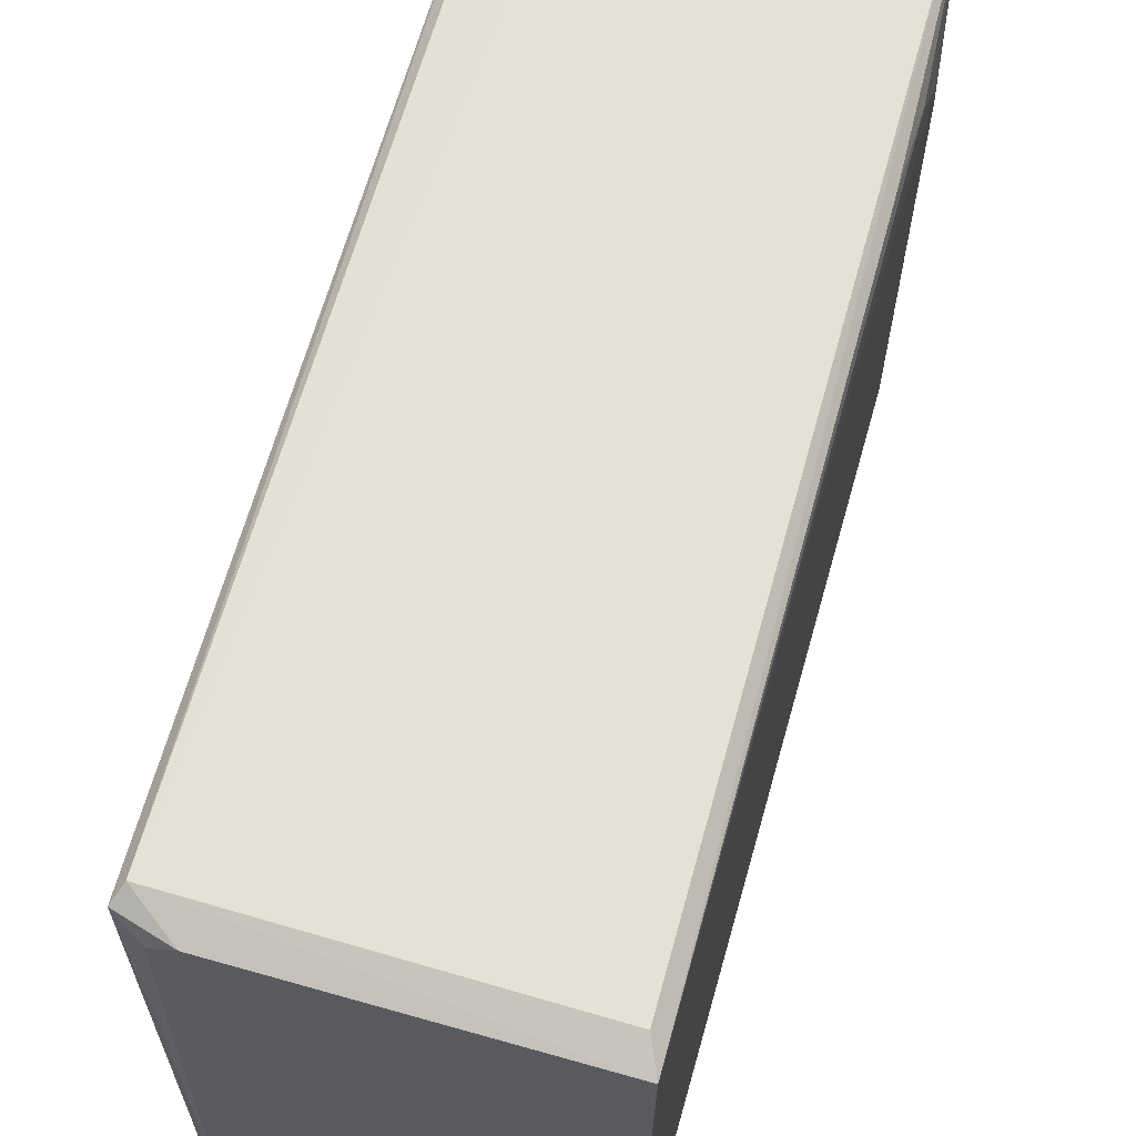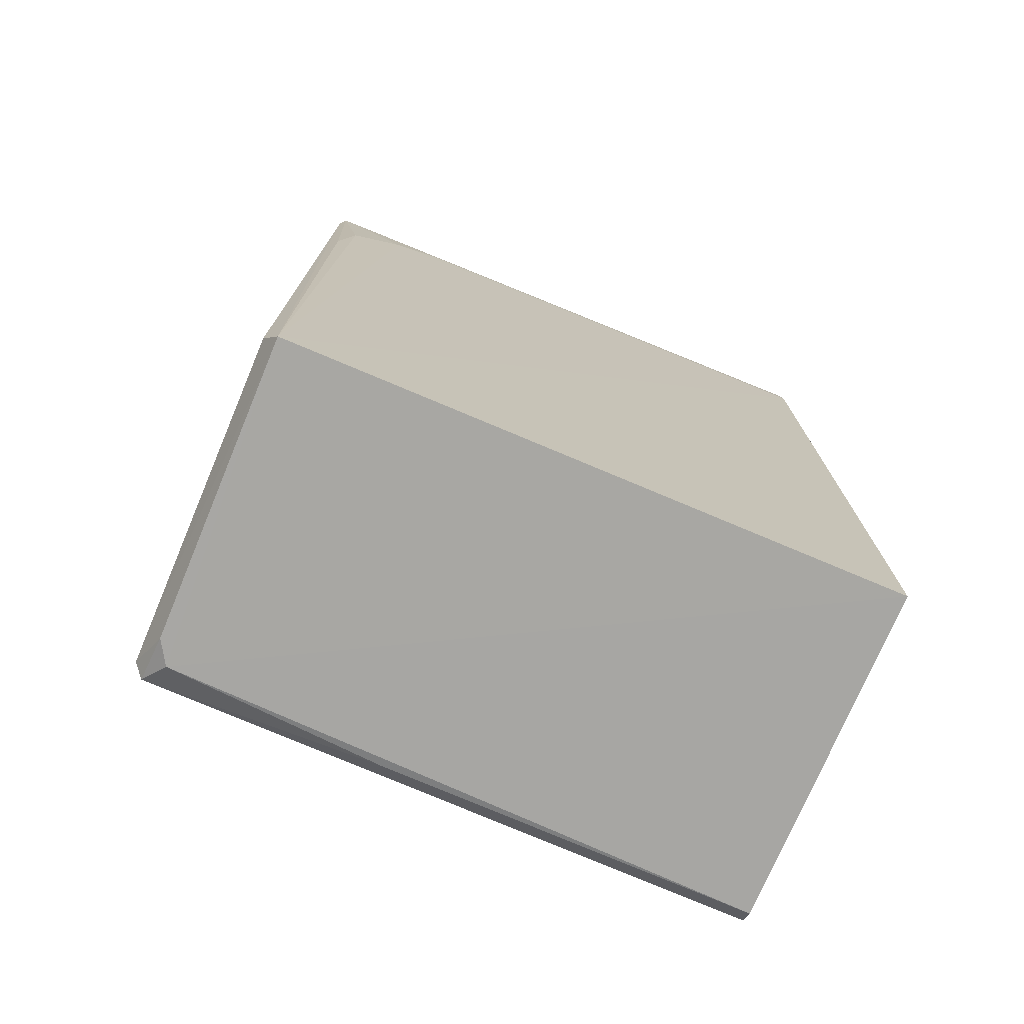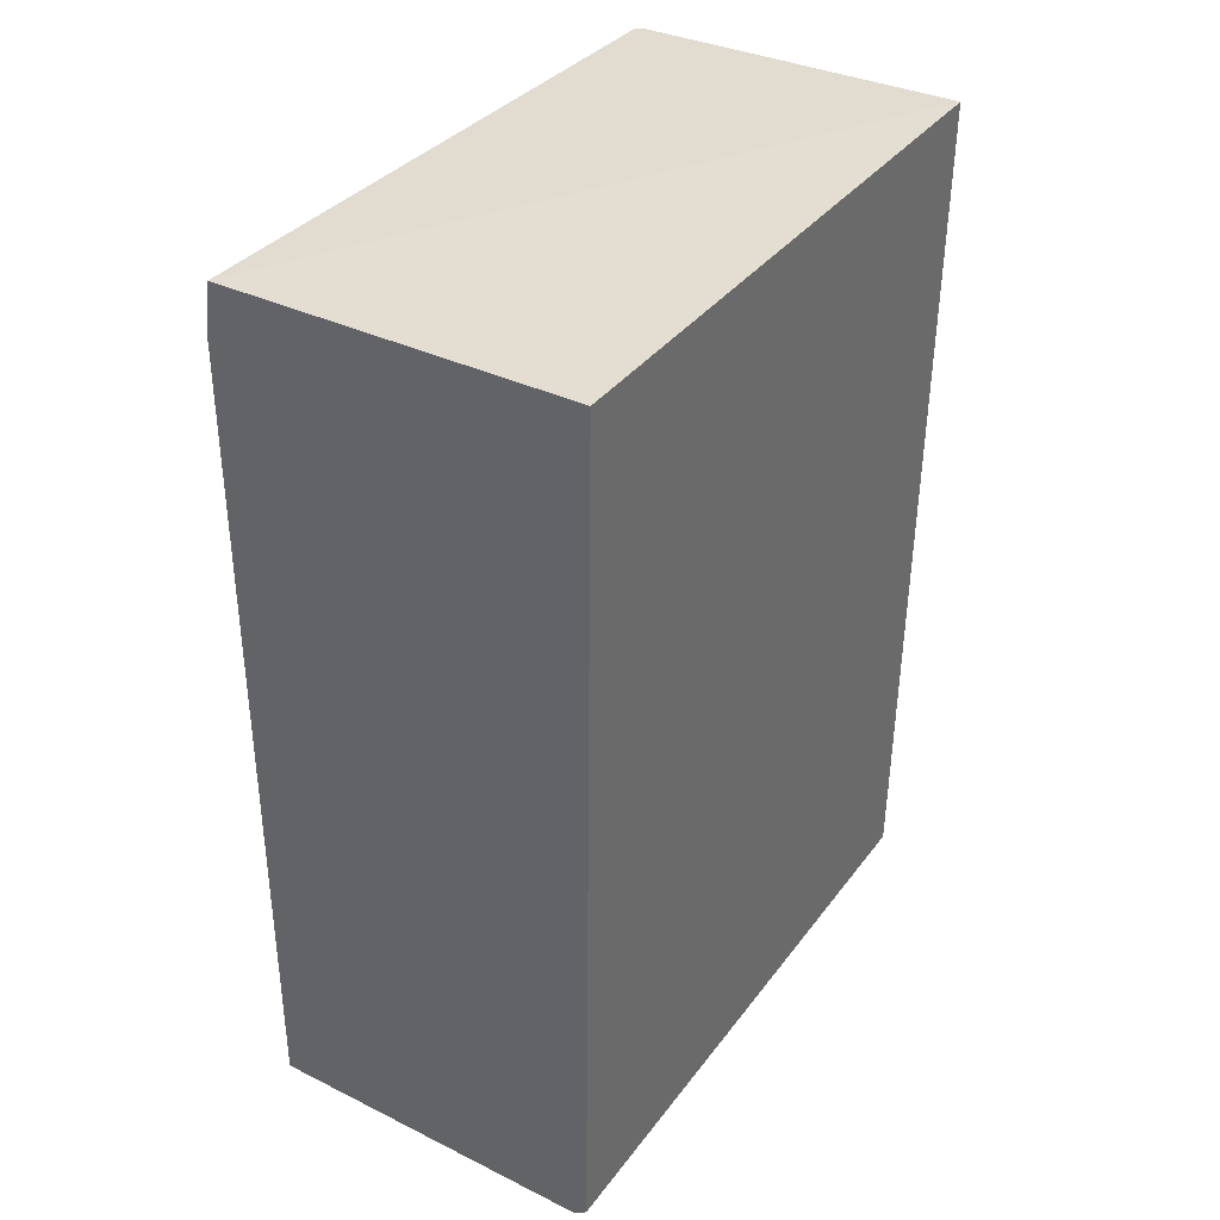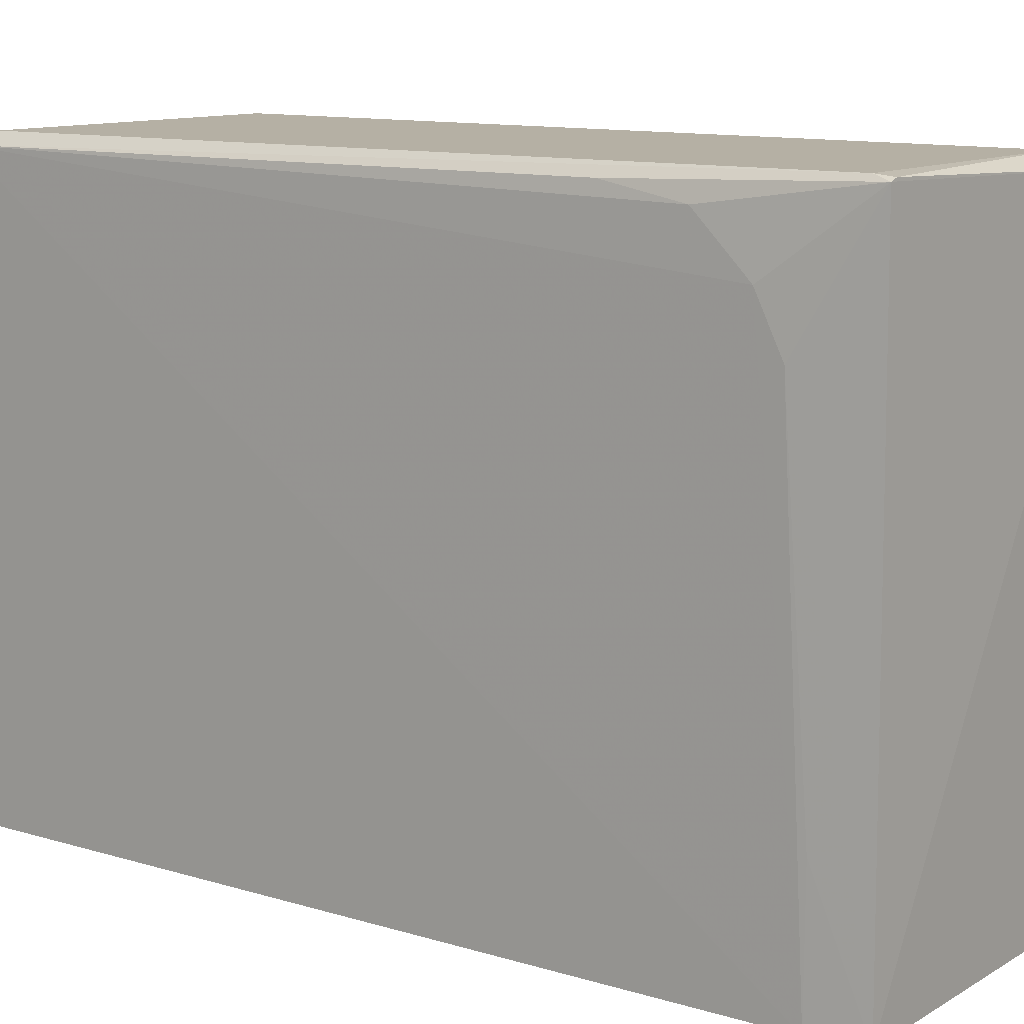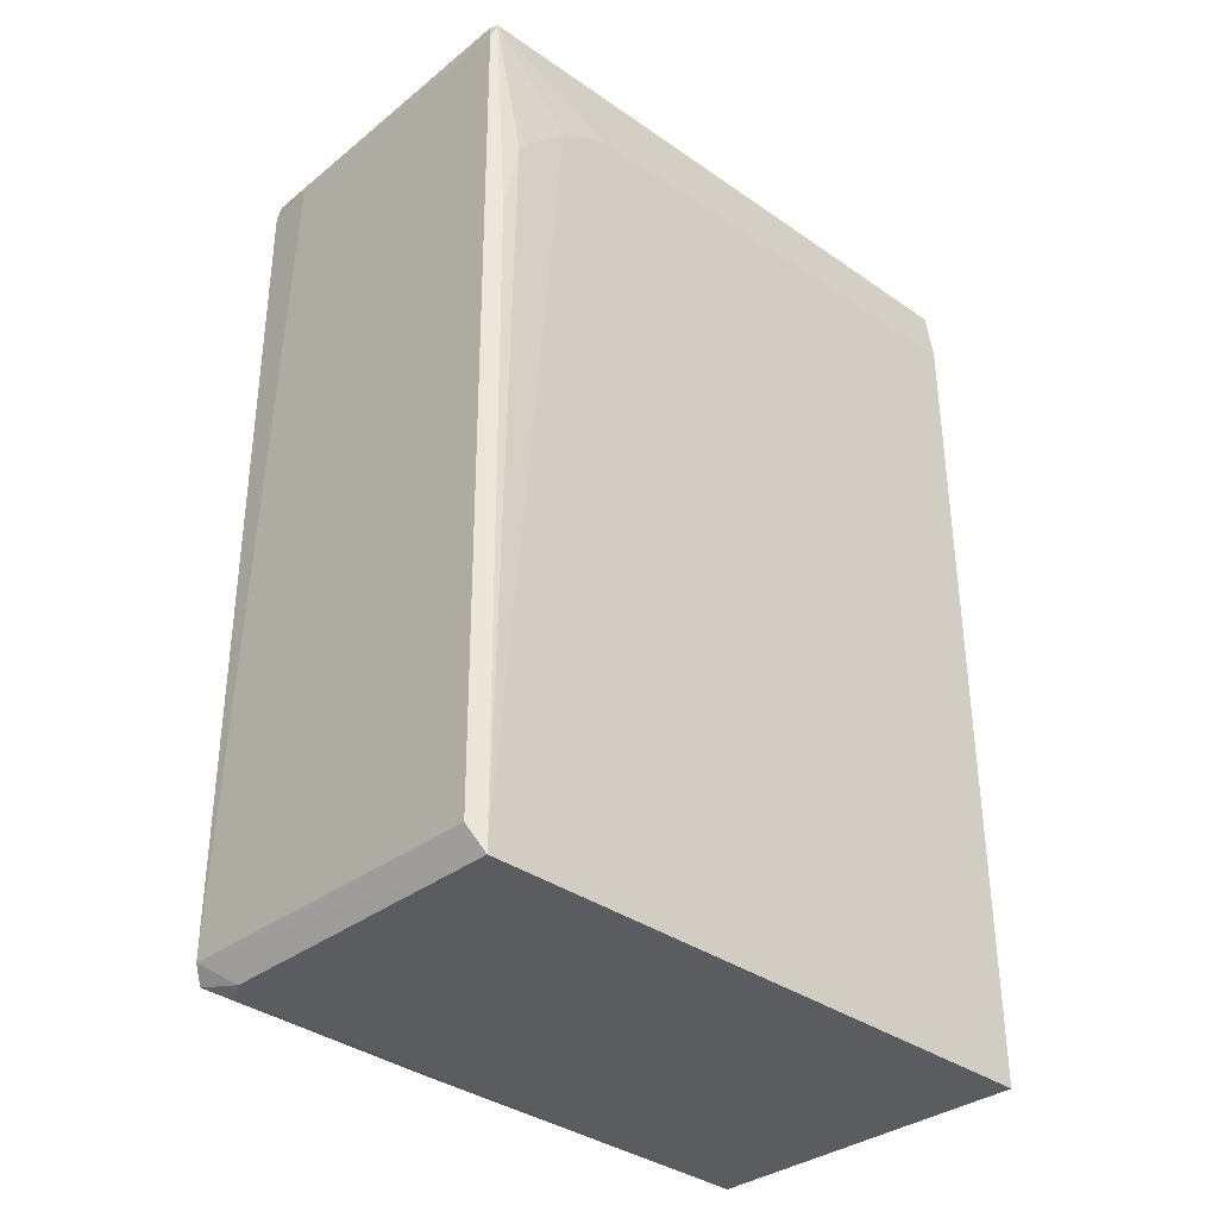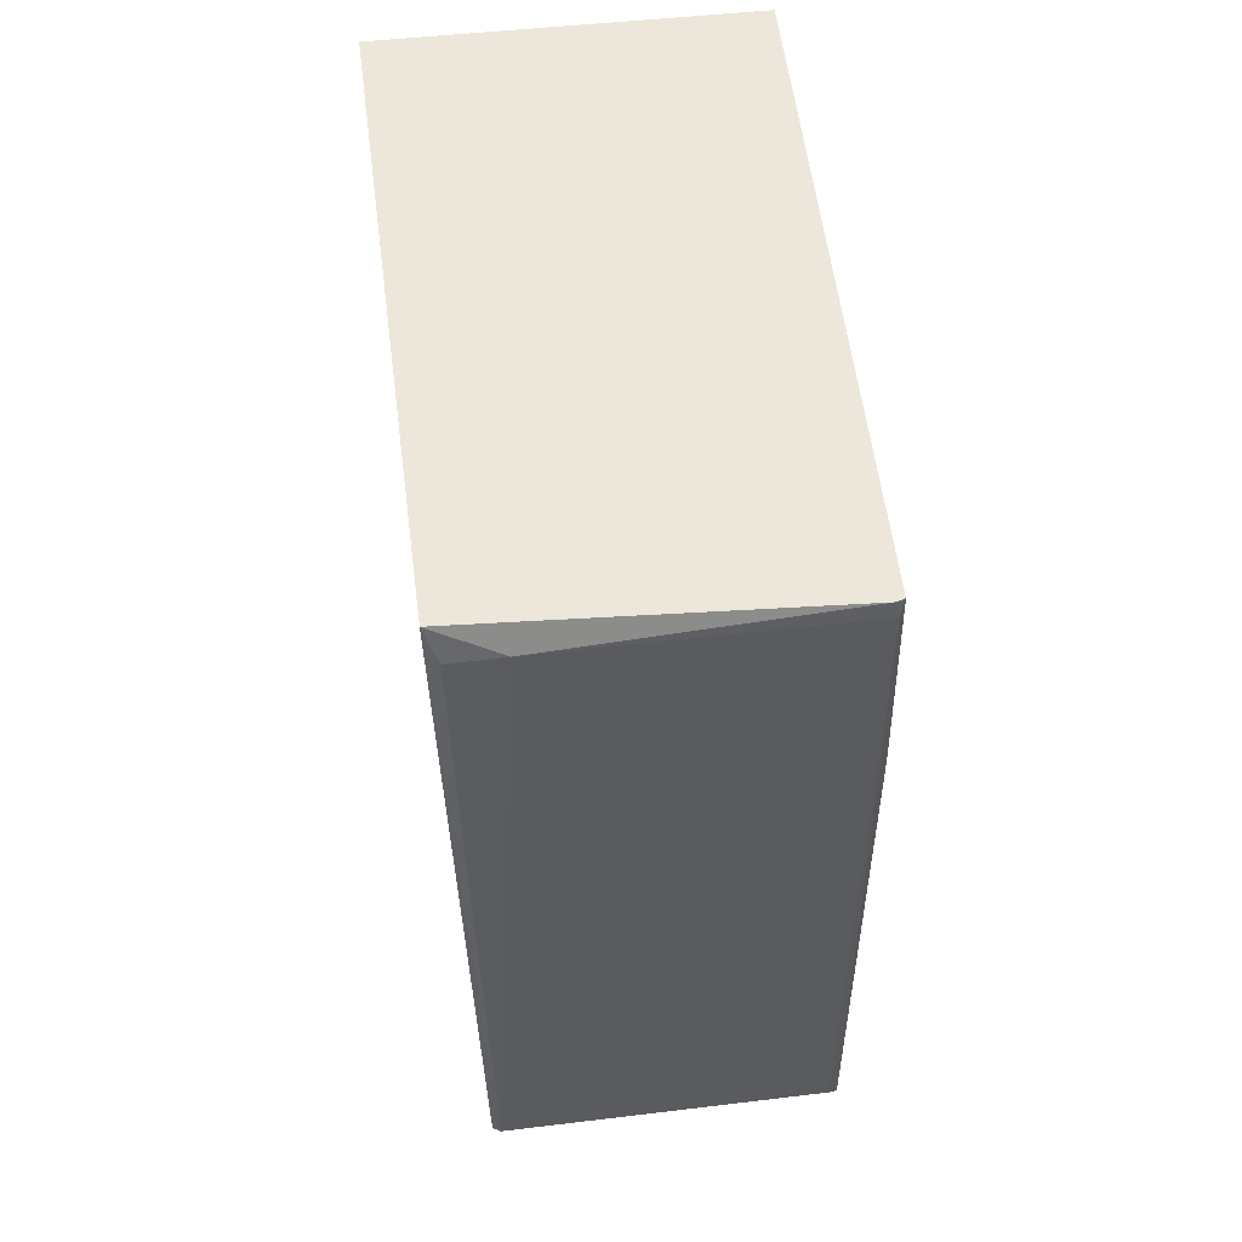
<metadata>
{"format":"obj","ext":"obj","renderer":"f3d","projection":"perspective","resolution":1024,"background":"white","views":[{"elev":64.9,"azim":-163.9,"up":"+Y"},{"elev":-74.2,"azim":-112.7,"up":"+Z"},{"elev":36.4,"azim":32.8,"up":"+Z"},{"elev":11.4,"azim":-54.0,"up":"+Y"},{"elev":-34.2,"azim":-133.8,"up":"+Z"},{"elev":55.3,"azim":172.9,"up":"+Z"}]}
</metadata>
<code>
v 0.01251 0.04845 0.07123
v 0.01291 0.0009316 0.07111
v 0.01216 0.000884 0.001947
v -0.01595 0.0487 0.001274
v -0.01496 0.0009247 0.07082
v 0.01159 0.04889 0.002281
v -0.01461 0.0492 0.07027
v -0.01577 0.0009333 0.001053
v 0.009527 0.04753 0.001178
v -0.01554 0.04333 0.06251
v -0.01496 0.04967 0.003401
v 0.0111 0.0009045 0.001116
v 0.007662 0.04866 0.001197
v -0.01546 0.04747 0.05828
v -0.01552 0.03911 0.06458
v -0.01429 0.04958 0.06899
v 0.01075 0.03057 0.001334
v 0.01097 0.04976 0.003509
v -0.01533 0.04866 0.05196
v -0.01552 0.0009255 0.06662
v 0.007669 0.04967 0.06917
v -0.01546 0.01154 0.06662
v -0.014 0.04941 0.07028
v 0.01159 0.04938 0.06868
f 1 2 3
f 5 2 1
f 5 3 2
f 6 1 3
f 7 5 1
f 9 8 4
f 12 6 3
f 12 3 8
f 12 8 9
f 13 9 4
f 13 6 9
f 14 10 7
f 14 4 10
f 15 5 7
f 15 7 10
f 16 11 4
f 17 12 9
f 17 9 6
f 17 6 12
f 18 6 13
f 18 1 6
f 18 13 4
f 18 4 11
f 19 14 7
f 19 4 14
f 19 16 4
f 19 7 16
f 20 8 3
f 20 3 5
f 20 4 8
f 20 15 10
f 20 10 4
f 21 18 11
f 21 11 16
f 22 20 5
f 22 5 15
f 22 15 20
f 23 21 16
f 23 16 7
f 23 7 1
f 23 1 21
f 24 21 1
f 24 1 18
f 24 18 21

</code>
